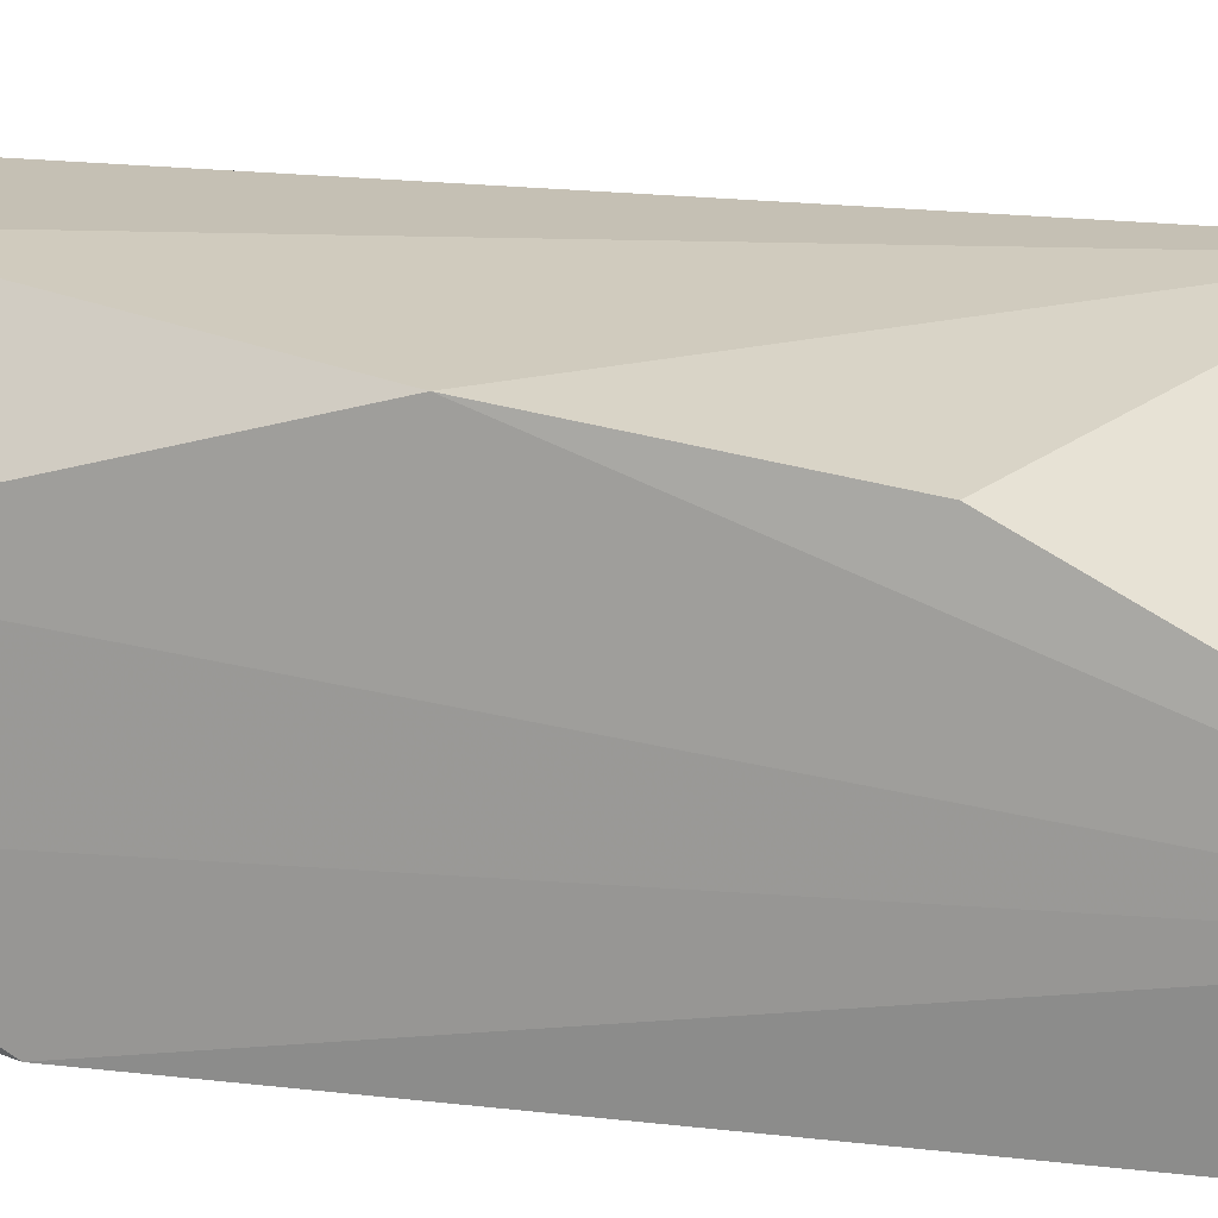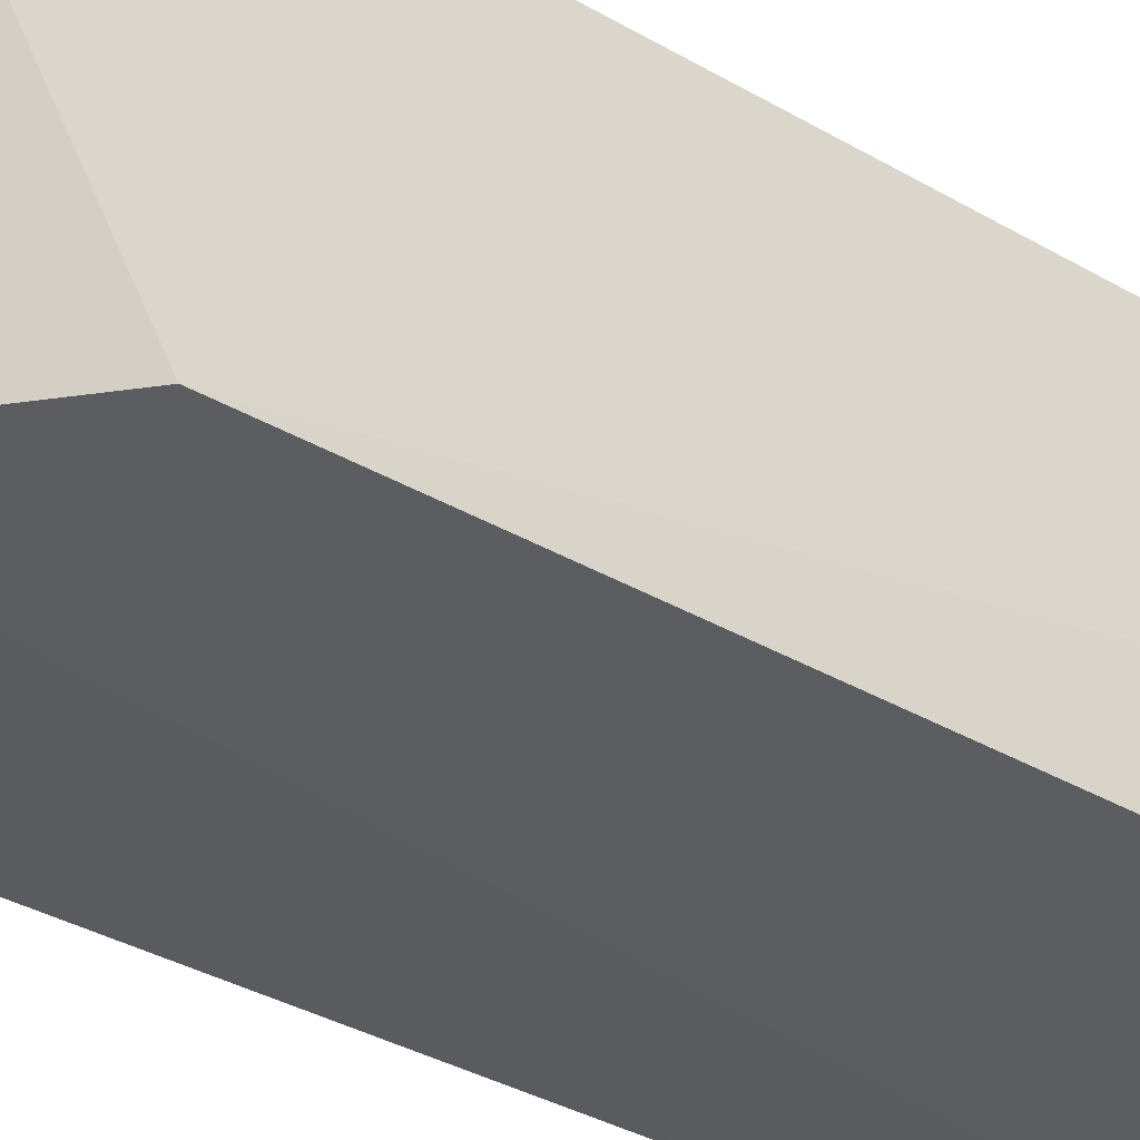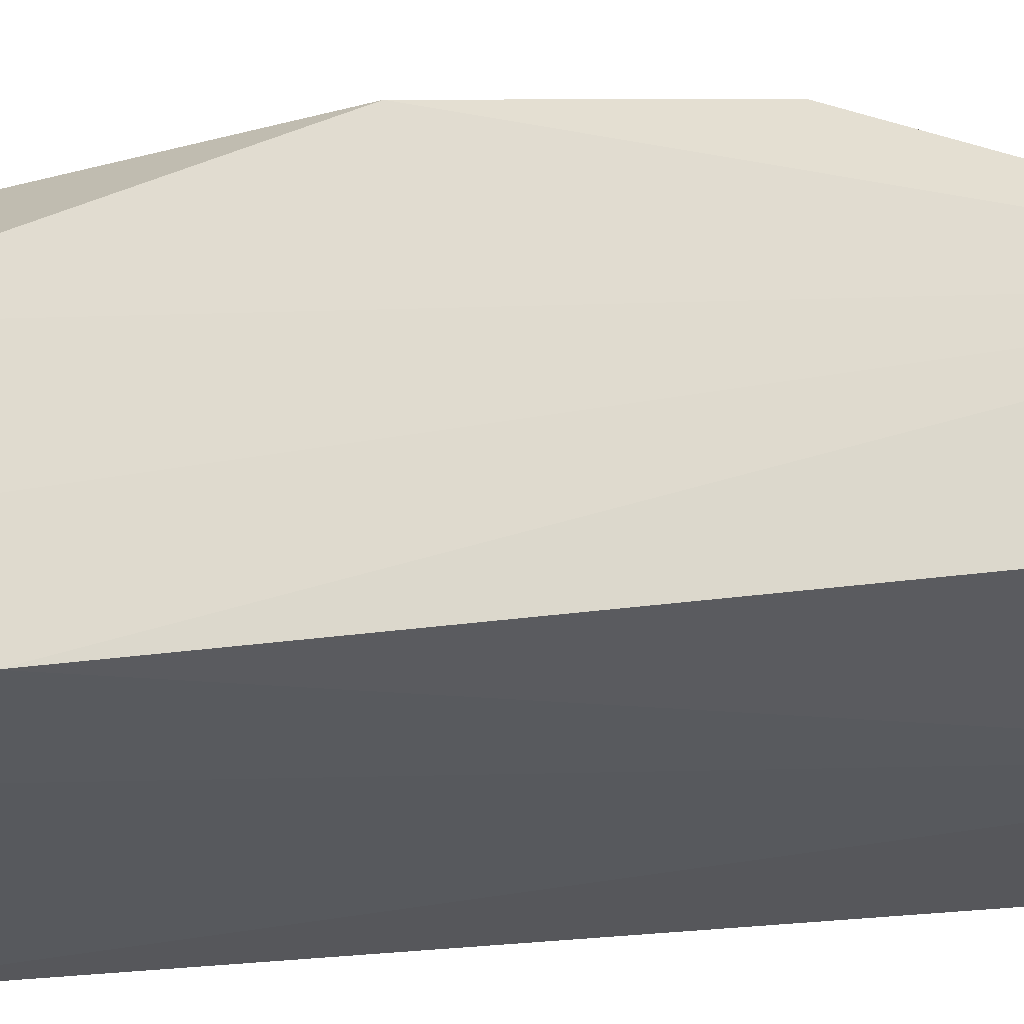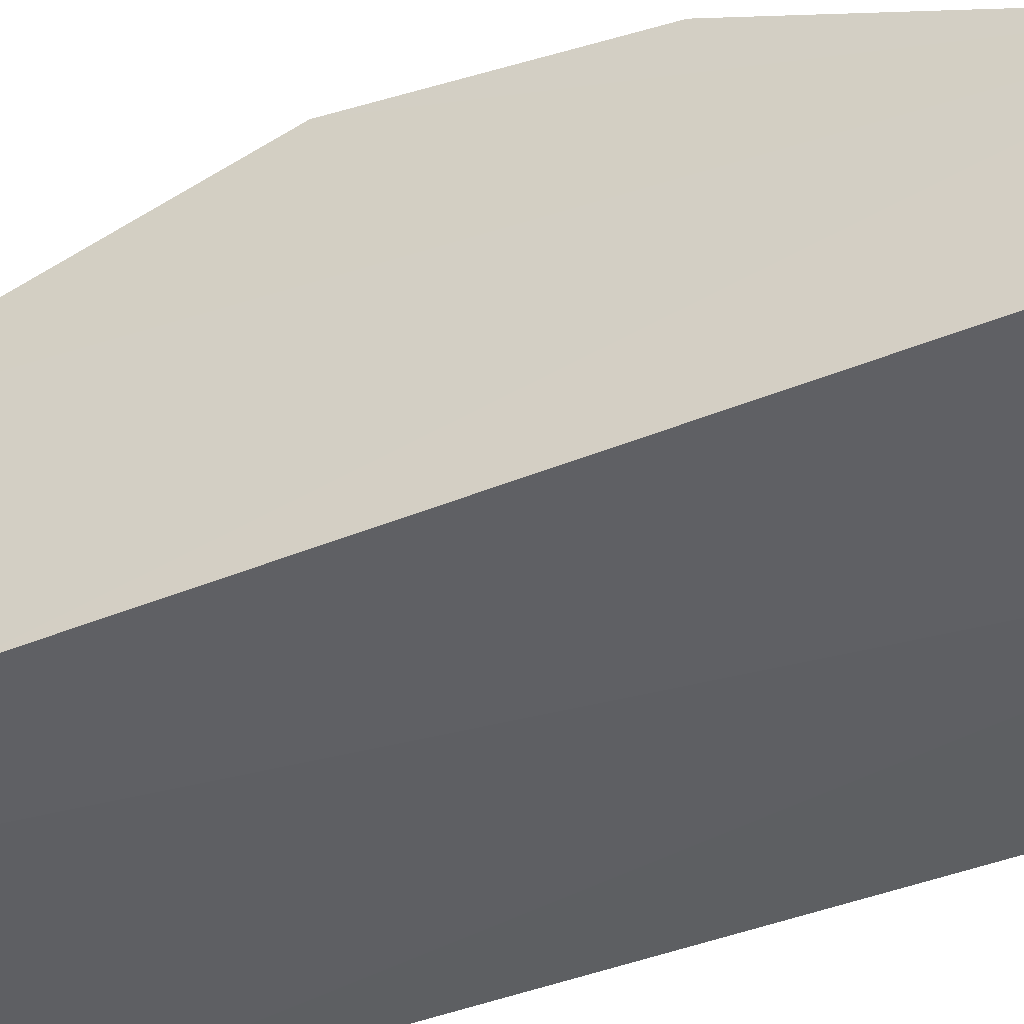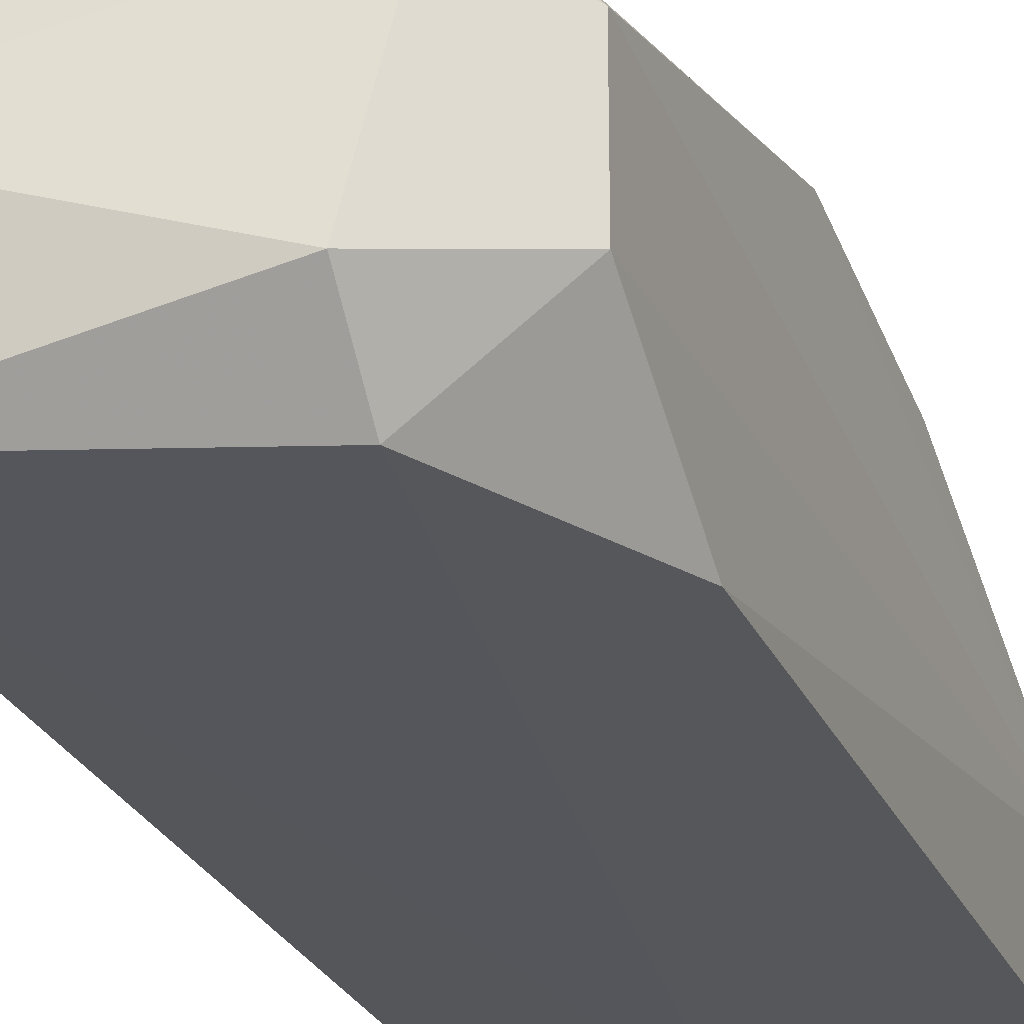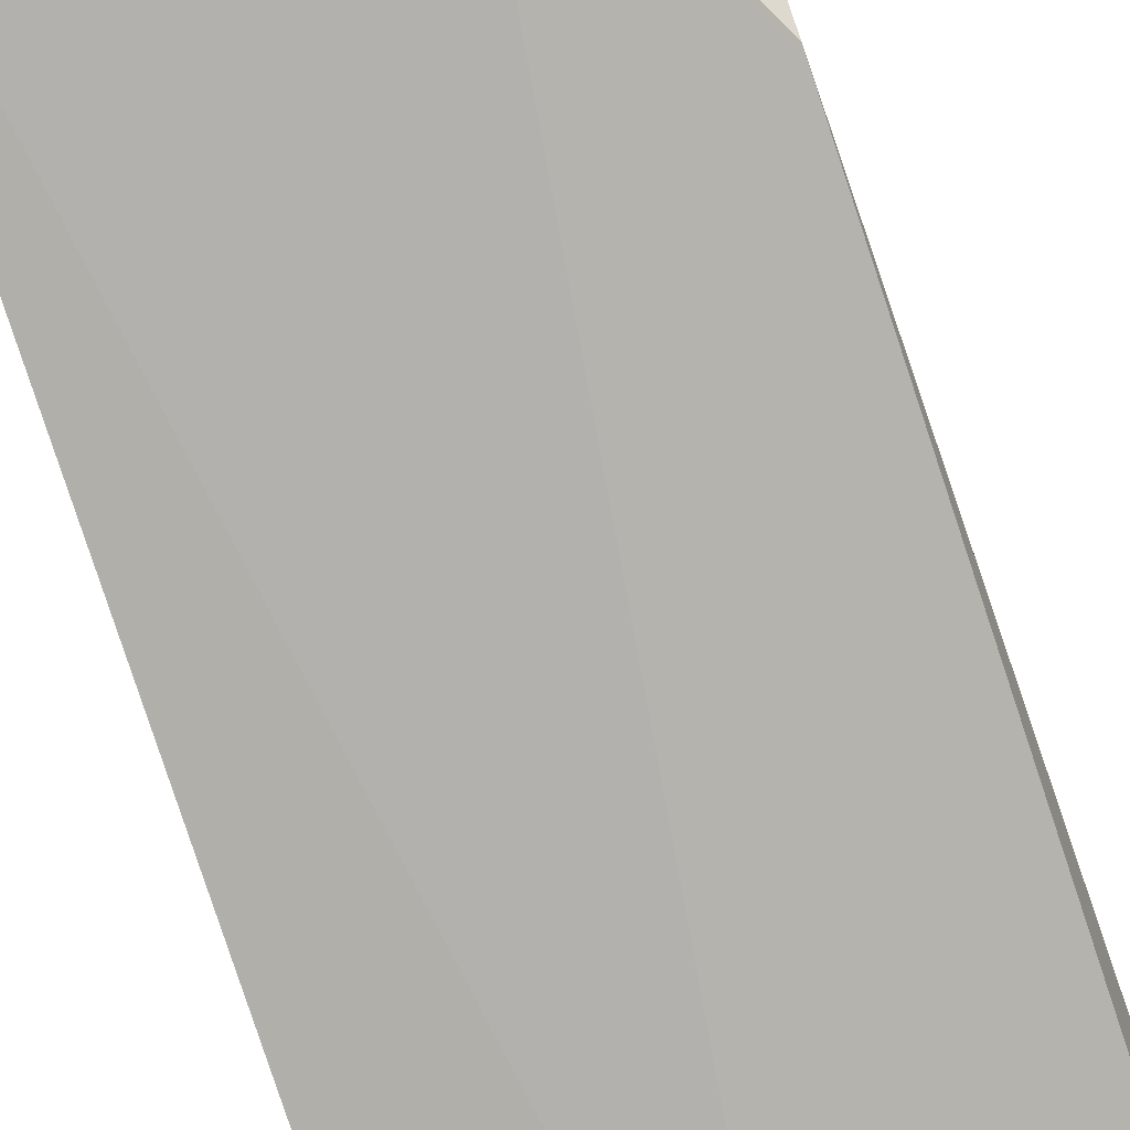
<metadata>
{"format":"obj","ext":"obj","renderer":"f3d","projection":"perspective","resolution":1024,"background":"white","views":[{"elev":17.3,"azim":103.7,"up":"+Y"},{"elev":-35.2,"azim":-127.8,"up":"+Y"},{"elev":-30.3,"azim":101.5,"up":"+Y"},{"elev":-42.7,"azim":116.1,"up":"+Y"},{"elev":-25.8,"azim":20.0,"up":"+Y"},{"elev":-79.1,"azim":18.5,"up":"+Y"}]}
</metadata>
<code>
v -0.2537 0.8896 0.8891
v -0.3172 0.9531 0.921
v -0.6273 0.6742 0.9971
v -0.6348 0.9849 0.159
v -0.2537 0.6673 0.7304
v -0.6348 0.6673 0.159
v -0.2537 0.9531 0.3177
v -0.6348 0.9849 0.8574
v -0.2537 0.6673 0.03186
v -0.349 1.017 0.8574
v -0.2419 0.7914 0.001397
v -0.4777 0.6576 0.004319
v -0.349 0.7309 0.9844
v -0.6348 0.8261 1.016
v -0.6348 0.8896 0.06366
v -0.4125 0.9849 0.9527
v -0.2537 0.9849 0.5398
v -0.349 0.6673 0.921
v -0.5077 1.017 0.8574
v -0.2537 0.7627 0.8891
v -0.603 0.9531 0.09546
v -0.5712 0.9531 0.9527
v -0.3172 0.9213 0.9527
v -0.603 0.9849 0.159
v -0.6348 0.8261 0.06366
f 15 12 25
f 4 6 8
f 2 1 10
f 5 9 11
f 11 9 12
f 3 6 12
f 9 5 12
f 6 3 14
f 8 6 14
f 3 13 14
f 6 4 15
f 11 12 15
f 2 10 16
f 10 1 17
f 1 11 17
f 11 7 17
f 3 12 18
f 12 5 18
f 13 3 18
f 4 8 19
f 10 4 19
f 16 10 19
f 11 1 20
f 5 11 20
f 18 5 20
f 13 18 20
f 15 4 21
f 11 15 21
f 8 14 22
f 14 16 22
f 19 8 22
f 16 19 22
f 1 2 23
f 14 13 23
f 2 16 23
f 16 14 23
f 20 1 23
f 13 20 23
f 4 10 24
f 7 11 24
f 17 7 24
f 10 17 24
f 21 4 24
f 11 21 24
f 12 6 25
f 6 15 25

</code>
